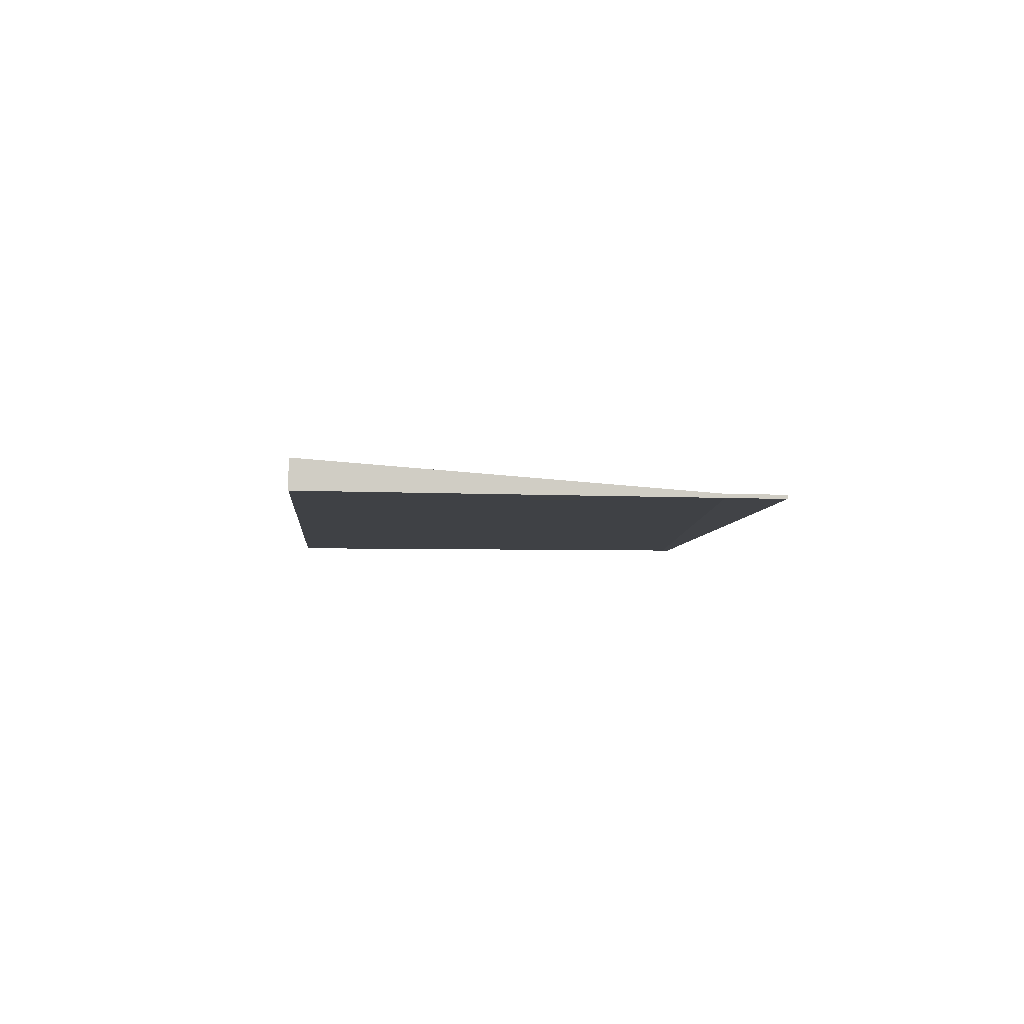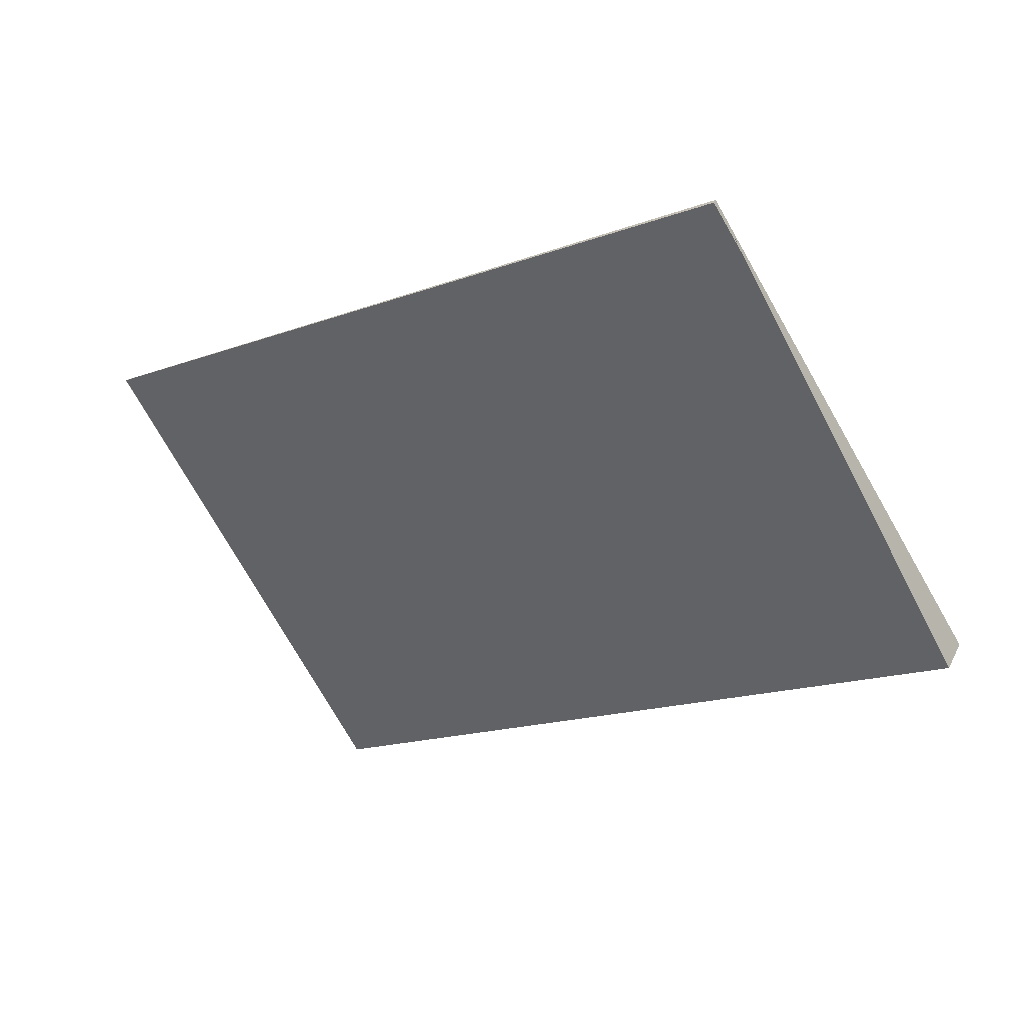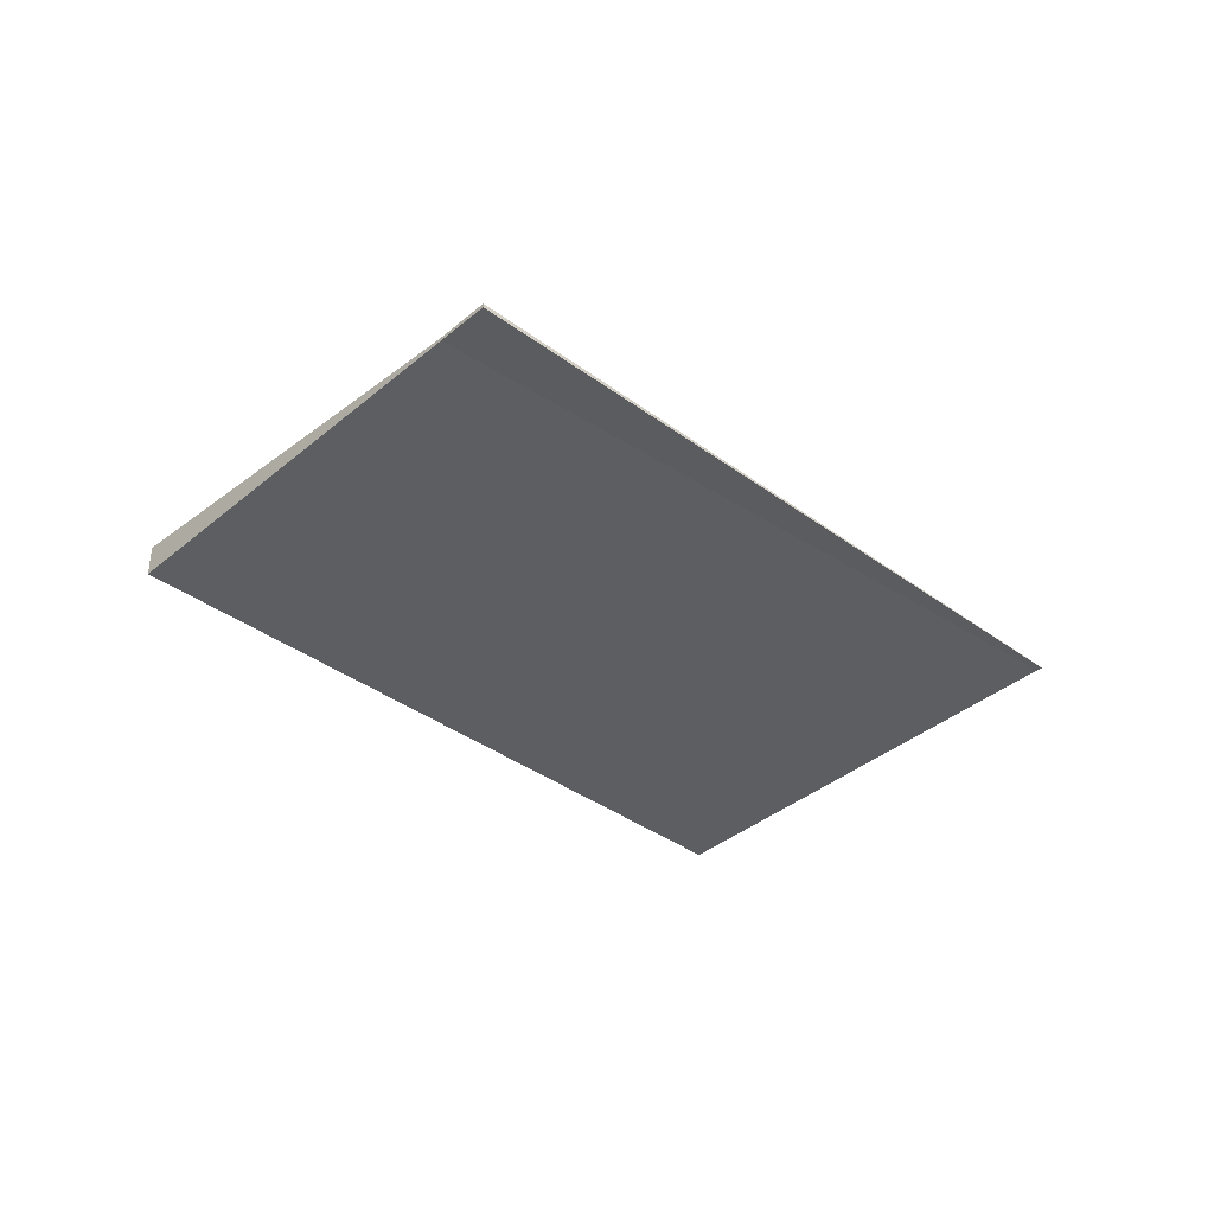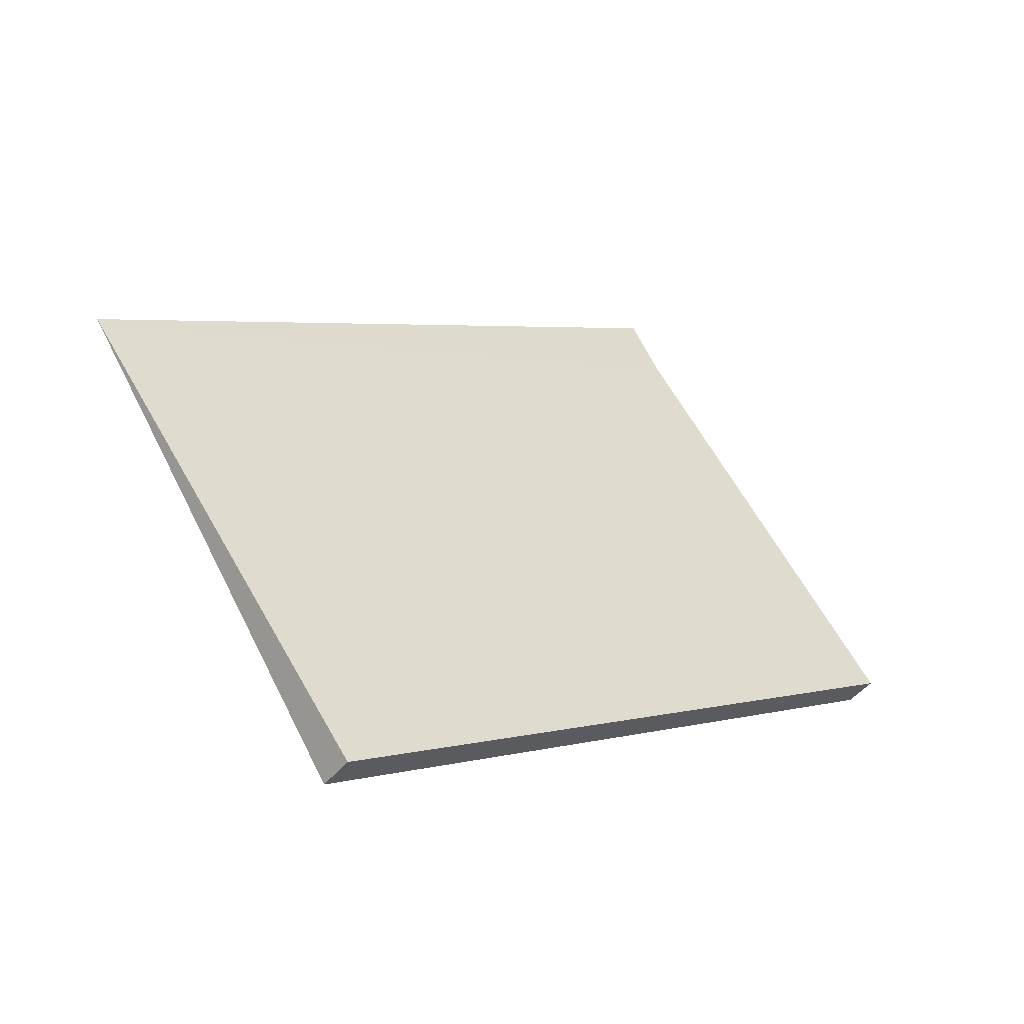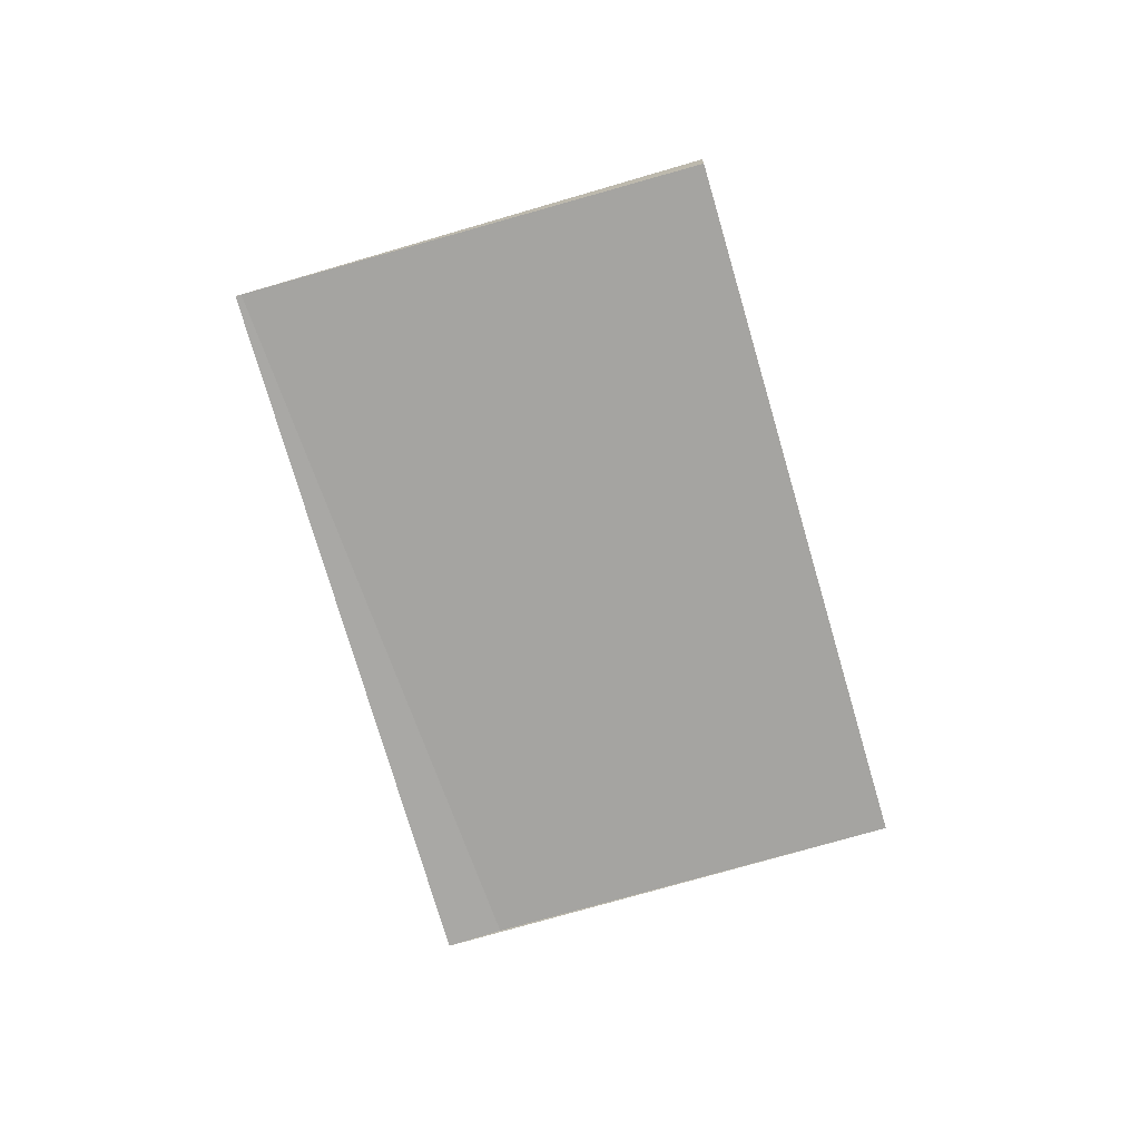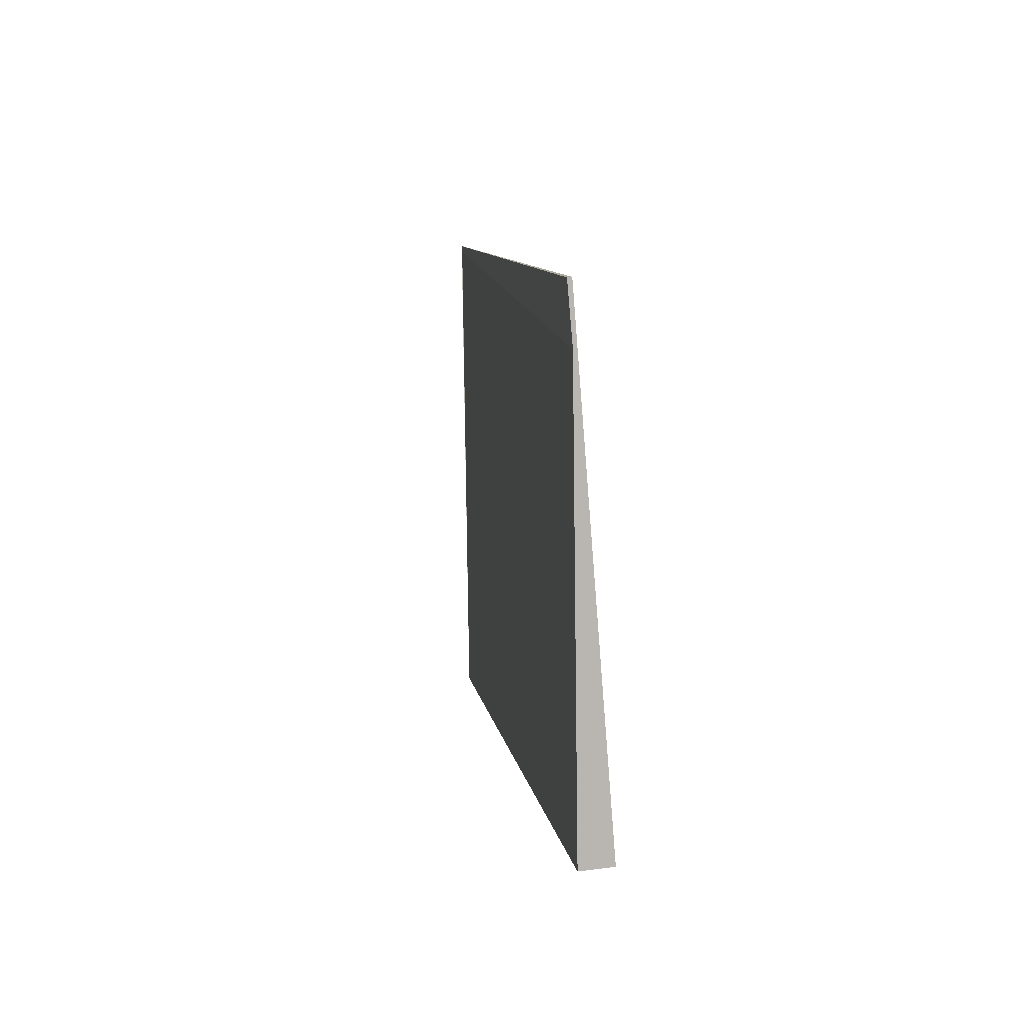
<metadata>
{"format":"obj","ext":"obj","renderer":"f3d","projection":"perspective","resolution":1024,"background":"white","views":[{"elev":-5.4,"azim":118.3,"up":"+Z"},{"elev":42.6,"azim":24.7,"up":"+Y"},{"elev":-38.1,"azim":169.8,"up":"+Z"},{"elev":-44.9,"azim":-35.4,"up":"+Y"},{"elev":-73.2,"azim":-41.0,"up":"+Z"},{"elev":41.7,"azim":80.8,"up":"+Y"}]}
</metadata>
<code>
v -2311 -564.8 0.1461
v -2313 -563.1 -0.001858
v -2310 -561.5 -0.01766
v -2309 -563.2 0.1324
v -2313 -563.1 -0.001858
v -2311 -564.8 0.1461
v -2311 -564.8 0
v -2313 -563.1 0
v -2310 -561.5 -0.01766
v -2313 -563.1 -0.001858
v -2313 -563.1 0
v -2310 -561.5 0
v -2309 -563.2 0.1324
v -2310 -561.5 -0.01766
v -2310 -561.5 0
v -2309 -563.2 0
v -2311 -564.8 0.1461
v -2309 -563.2 0.1324
v -2309 -563.2 0
v -2311 -564.8 0
v -2311 -564.8 0
v -2313 -563.1 0
v -2310 -561.5 0
v -2309 -563.2 0
f 2 3 4 1
f 6 7 8 5
f 10 11 12 9
f 14 15 16 13
f 18 19 20 17
f 22 23 24 21

</code>
